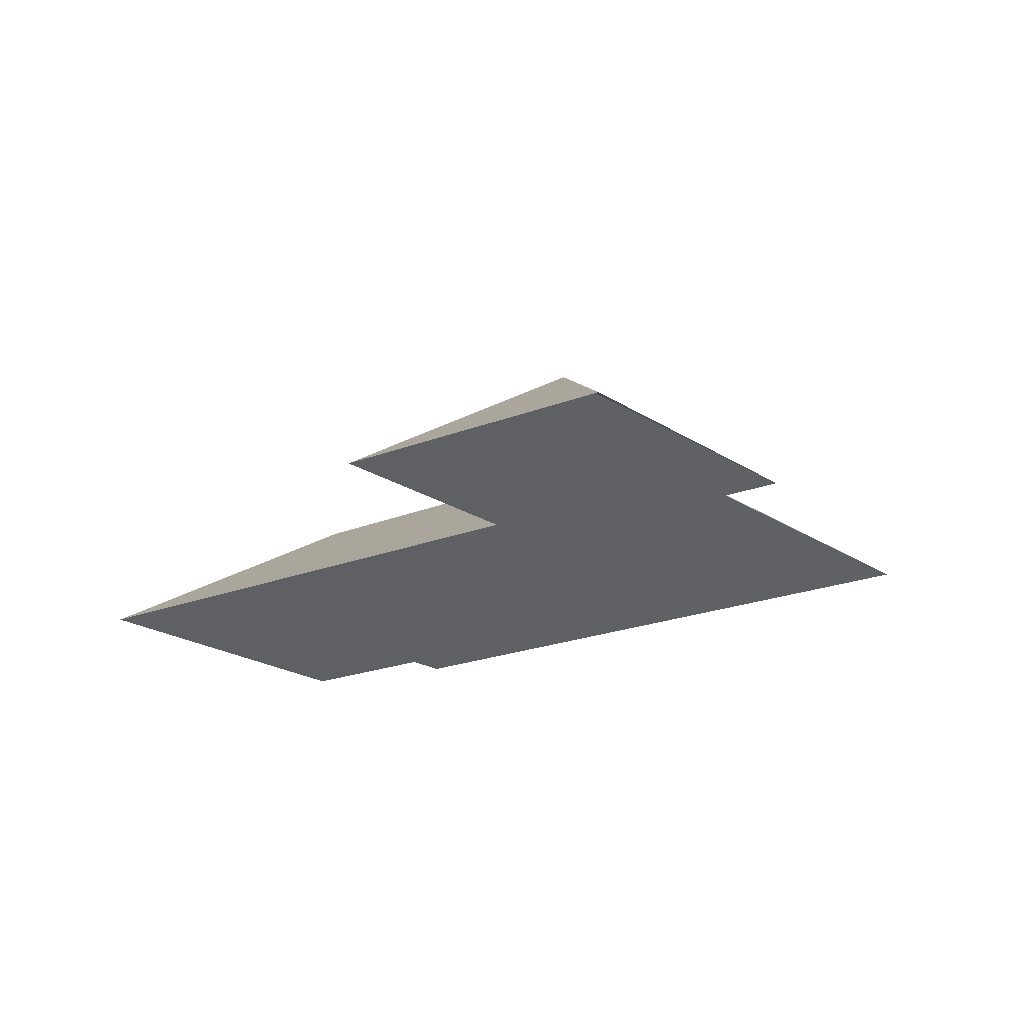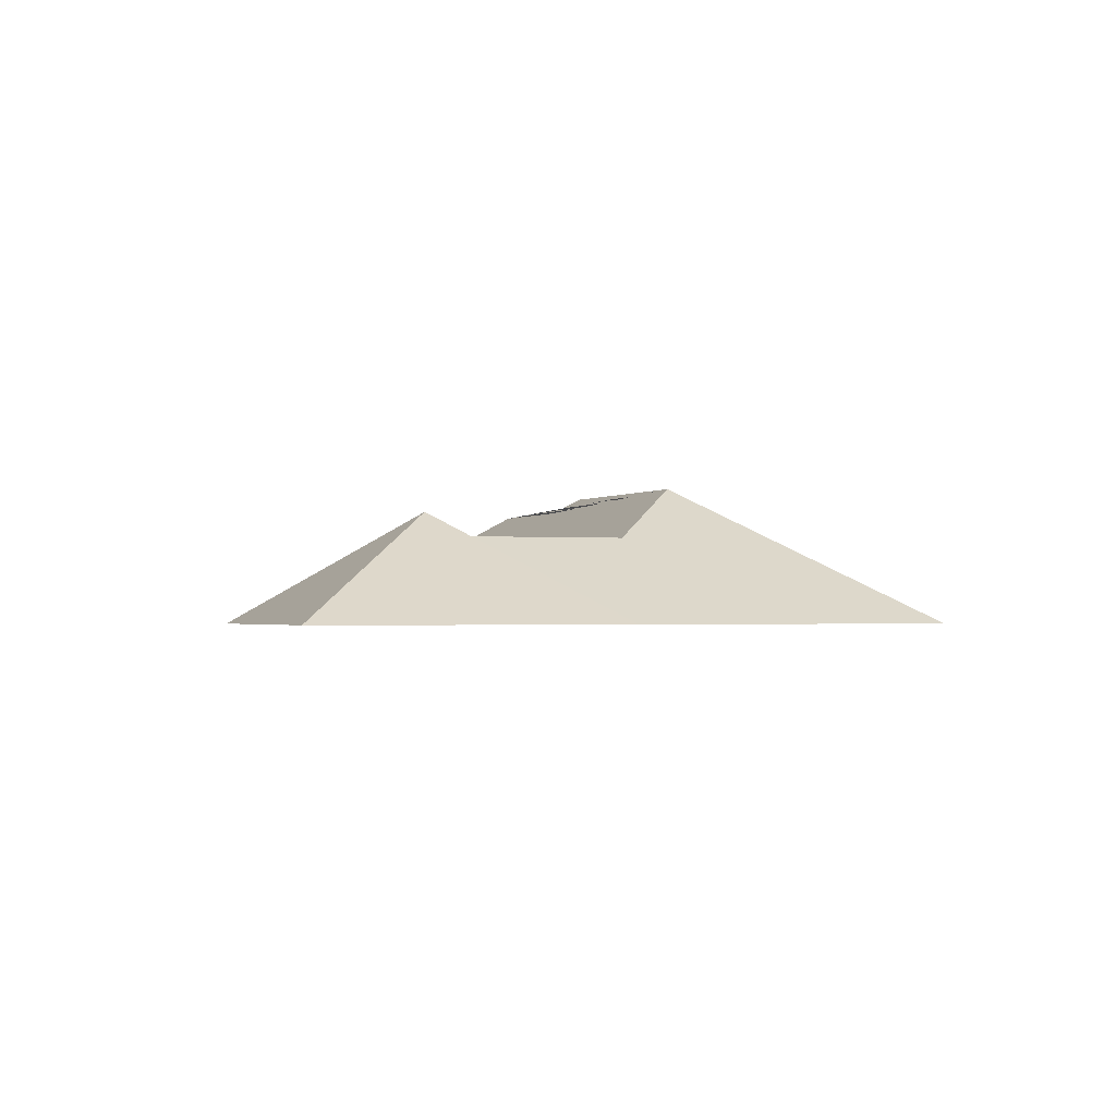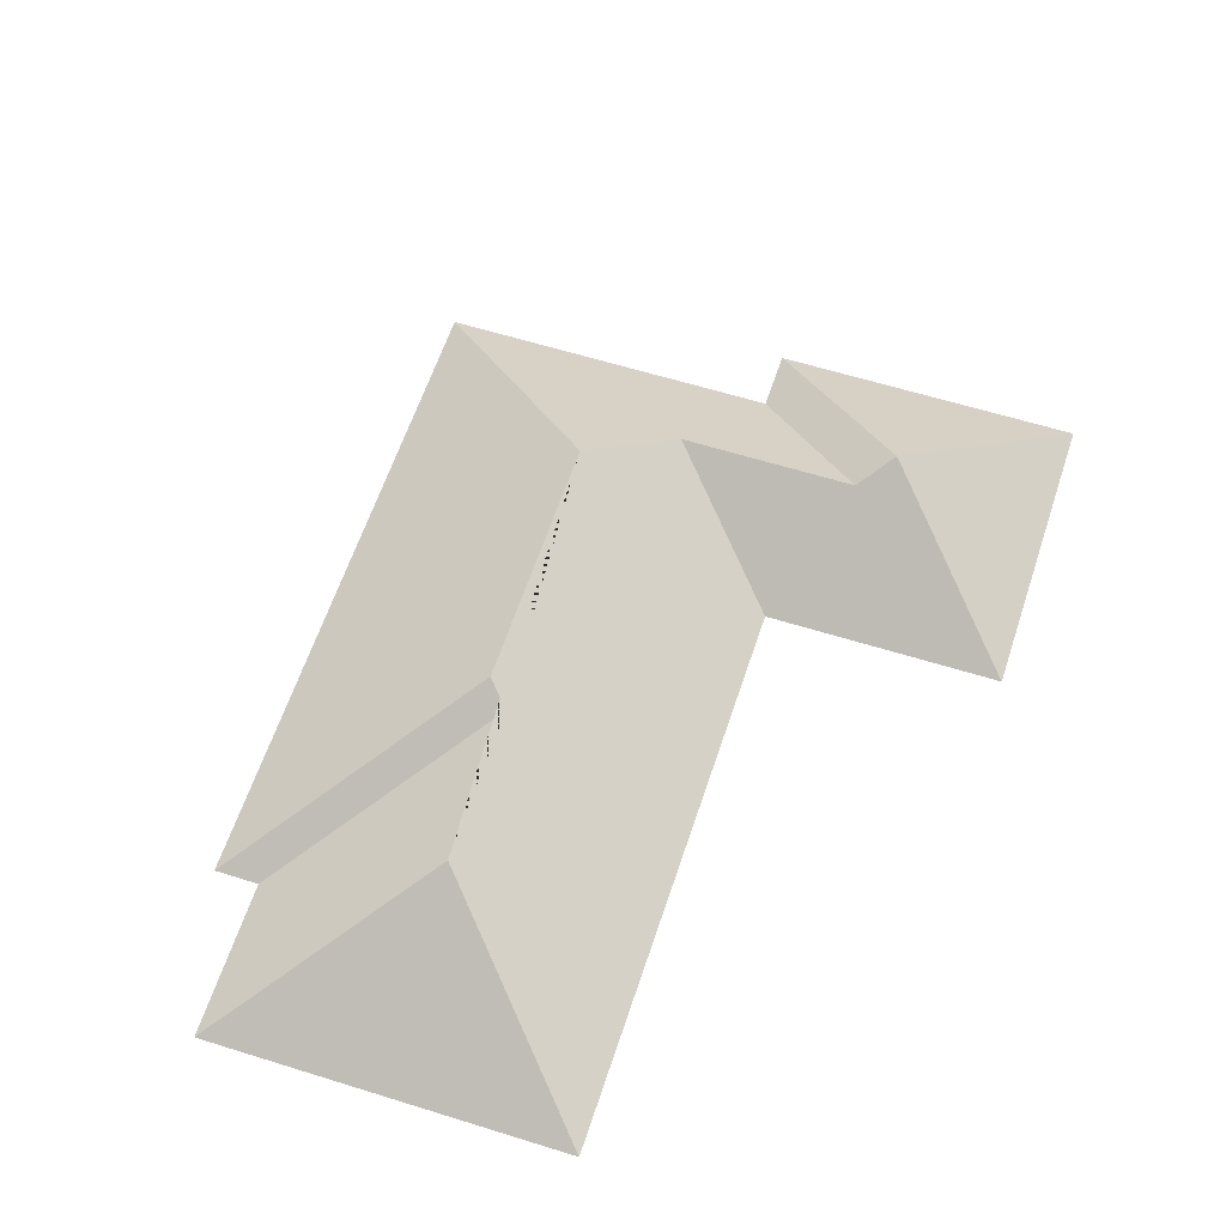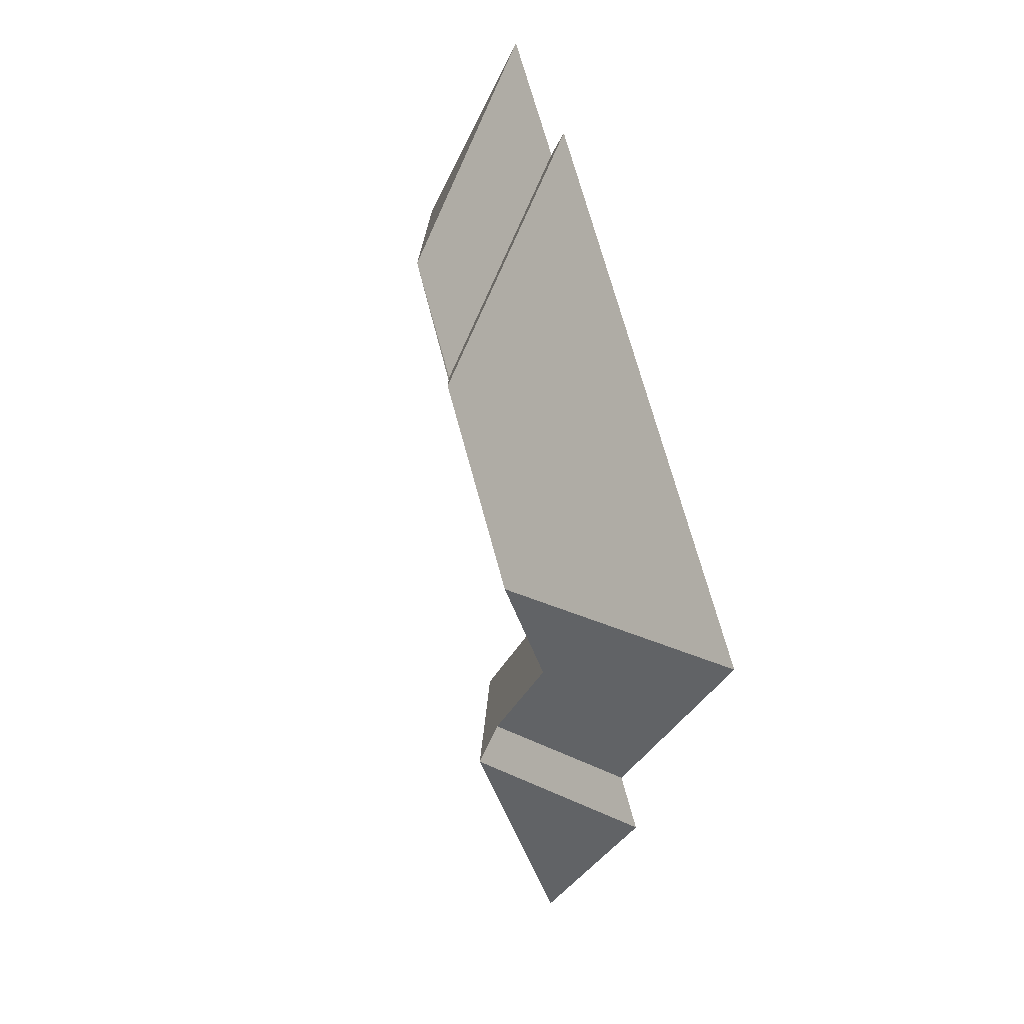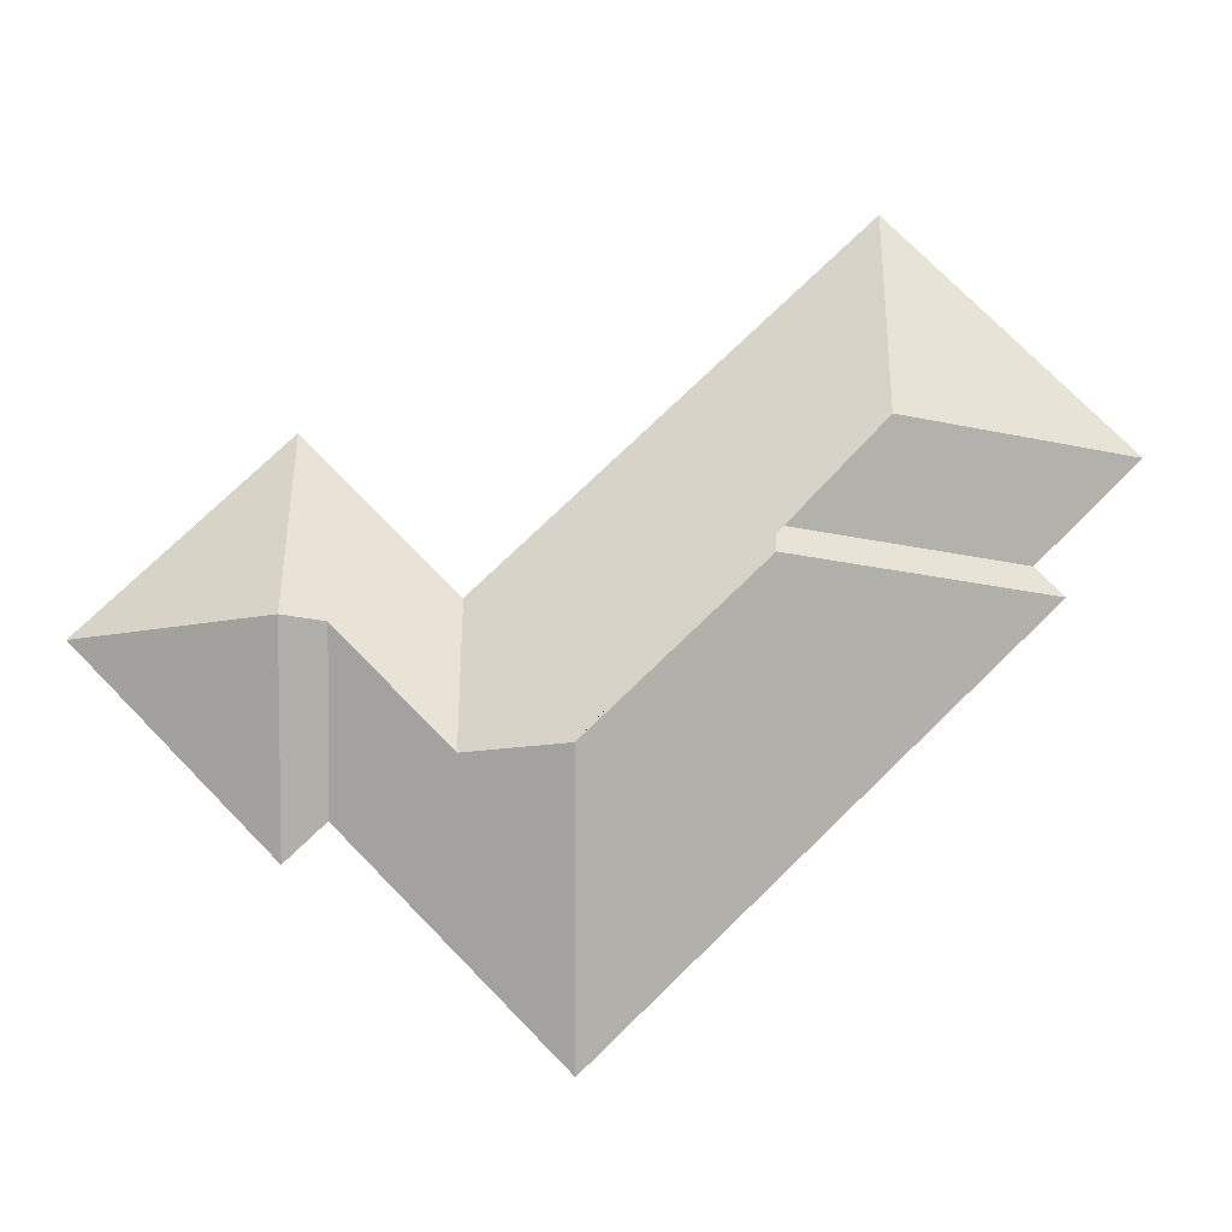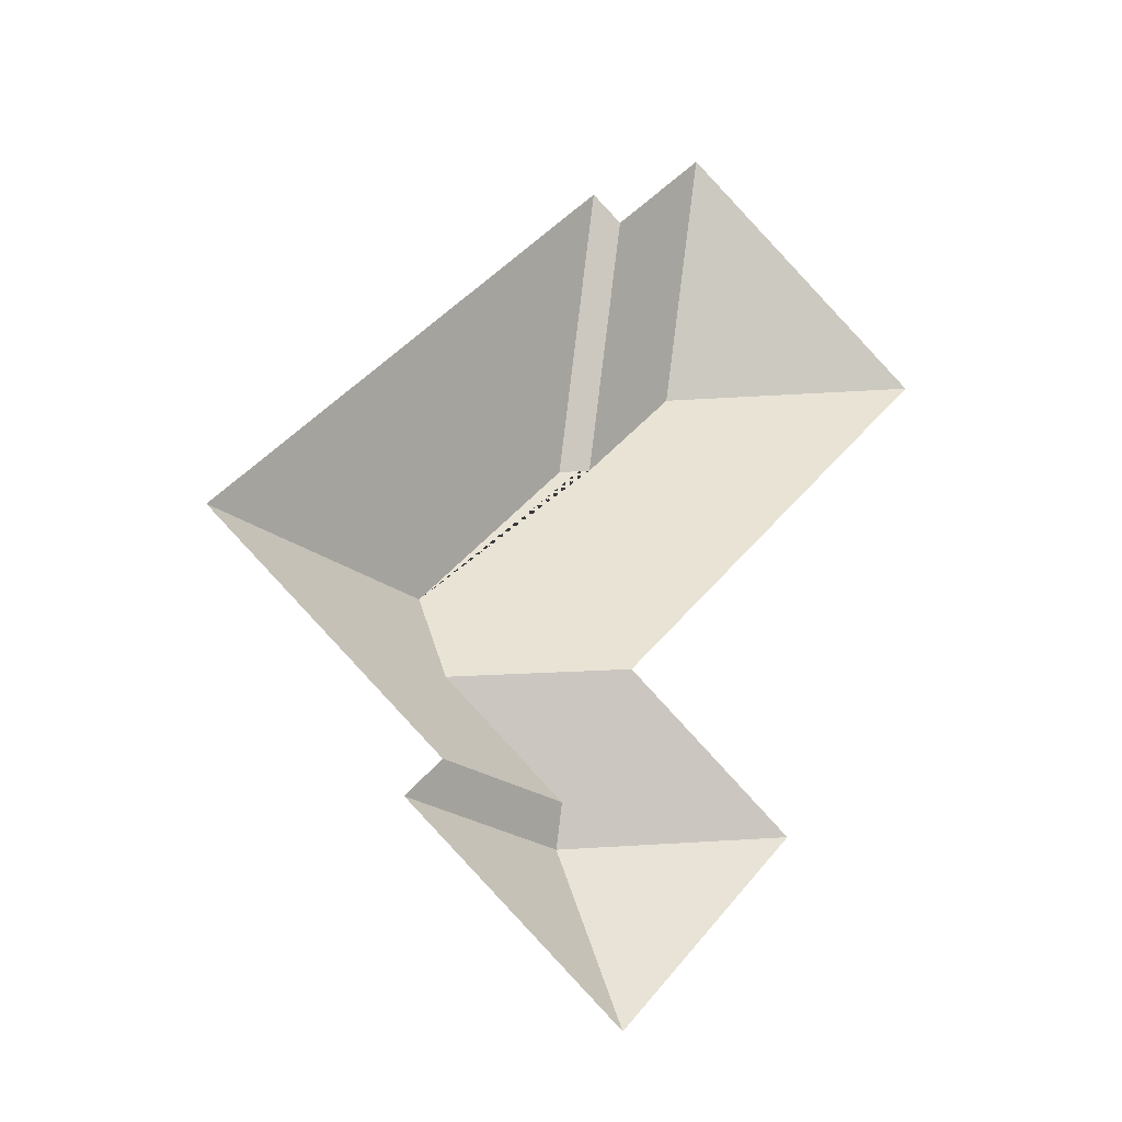
<metadata>
{"format":"obj","ext":"obj","renderer":"f3d","projection":"perspective","resolution":1024,"background":"white","views":[{"elev":-19.2,"azim":168.0,"up":"+Y"},{"elev":-1.2,"azim":-159.3,"up":"+Y"},{"elev":59.2,"azim":58.2,"up":"+Y"},{"elev":15.8,"azim":-113.4,"up":"+Z"},{"elev":74.1,"azim":-94.0,"up":"+Y"},{"elev":-27.2,"azim":-27.1,"up":"+Z"}]}
</metadata>
<code>
o BK39_500_017025_0004_roof
v 360.4 75 -459.2
v 258.4 75 -579.7
v 248.6 129.1 -467.4
v 246.4 118 -444.5
v 460.5 75 -150.2
v 266.3 75 -379.5
v 156.6 75 -452.1
v 136.2 75 -476.2
v 176.5 118 -385.2
v 327.5 137.3 -162
v 274.5 137.5 -224.1
v 258.5 145 -225.5
v 171.4 145 -328.4
v 262.9 75 -90.71
v 316.6 75 -28.35
v 245.5 75 -76.06
v 22.87 75 -338.8
v 360.4 0 -459.2
v 258.4 0 -579.7
v 136.2 0 -476.2
v 156.6 0 -452.1
v 22.87 0 -338.8
v 245.5 0 -76.06
v 262.9 0 -90.71
v 316.6 0 -28.35
v 460.5 0 -150.2
v 266.3 0 -379.5
f 3 8 2
f 3 1 2
f 8 7 4 3
f 4 9 6 1 3
f 9 13 17 7 4
f 13 12 11 10 5 6 9
f 10 15 5
f 15 14 11 10
f 14 16 12 11
f 16 17 13 12

</code>
